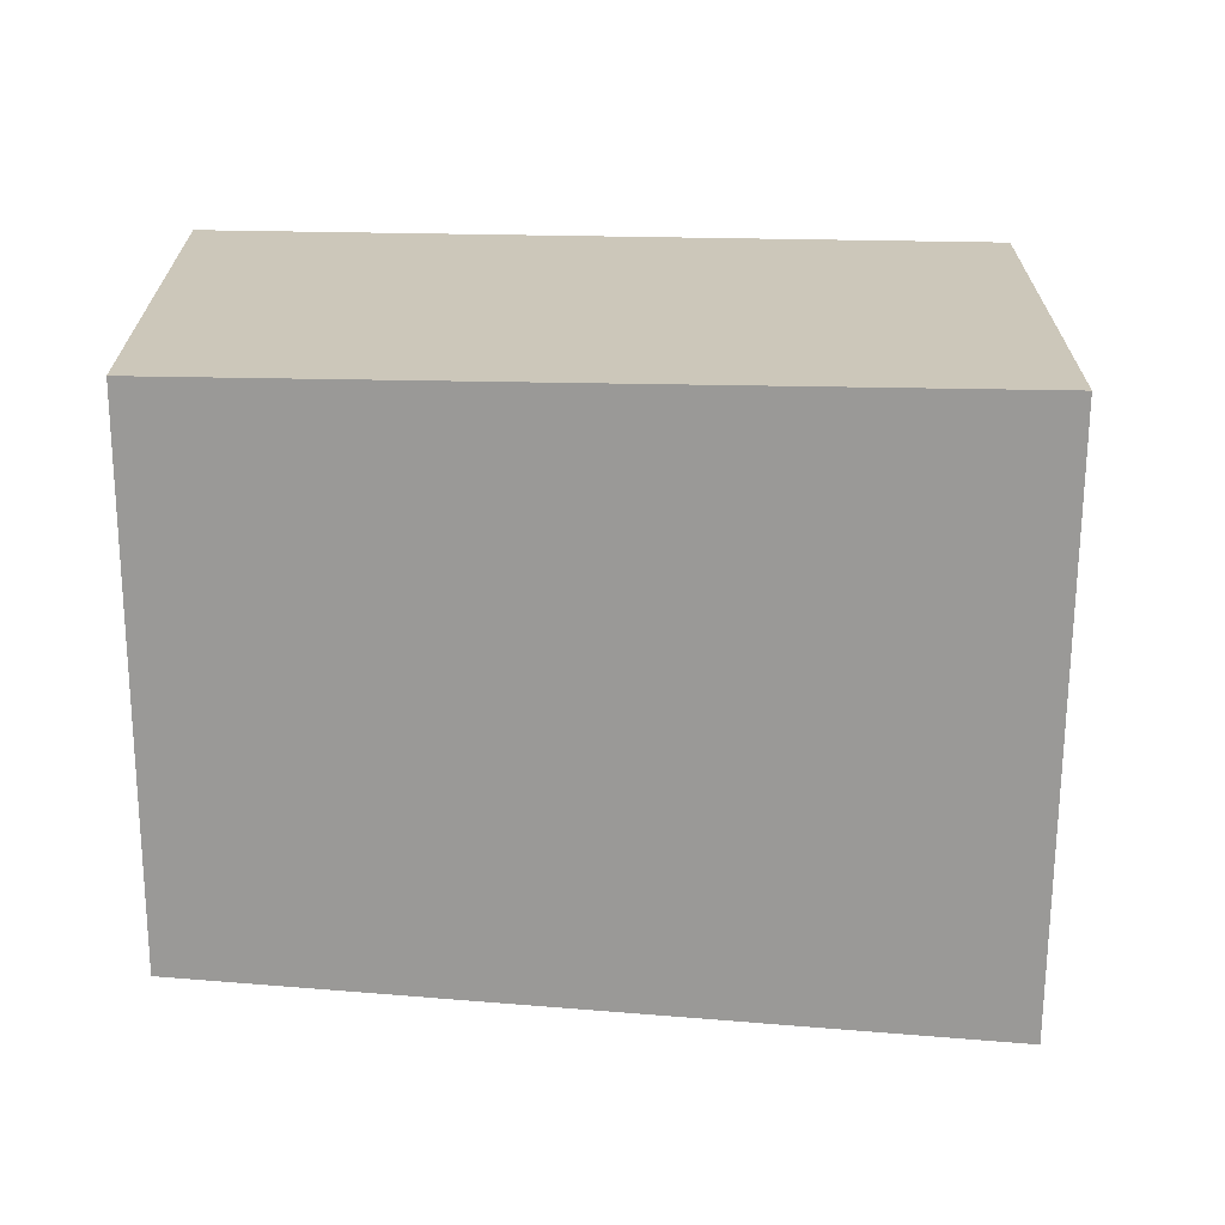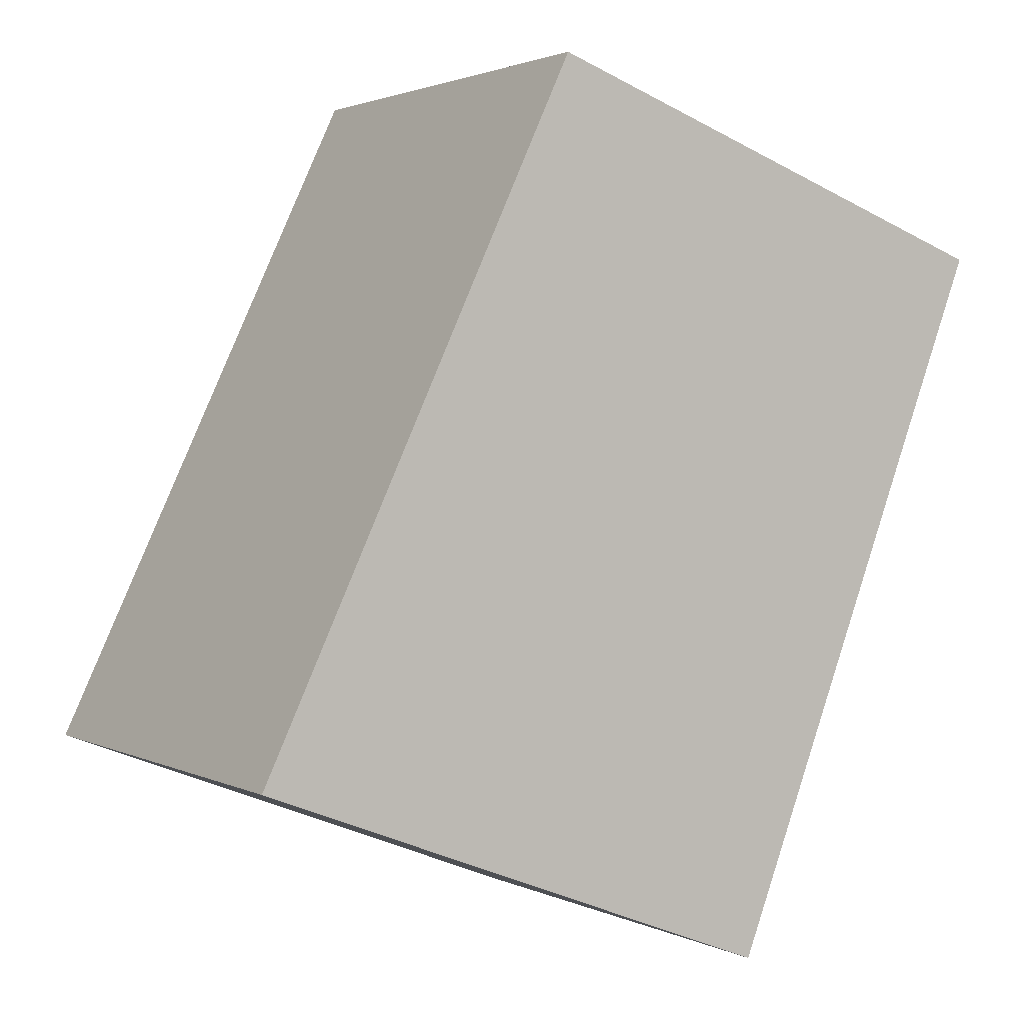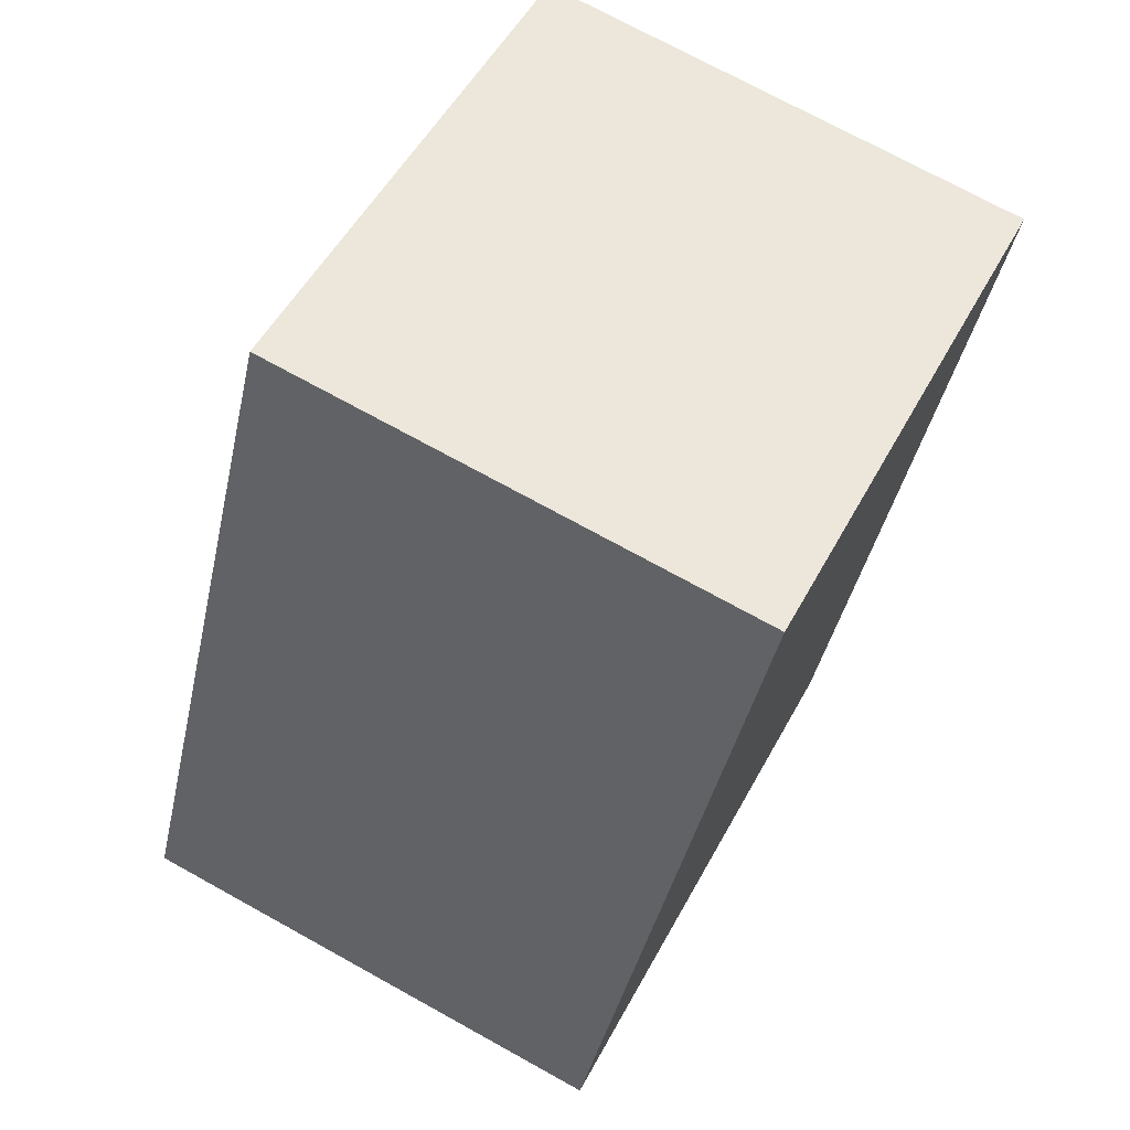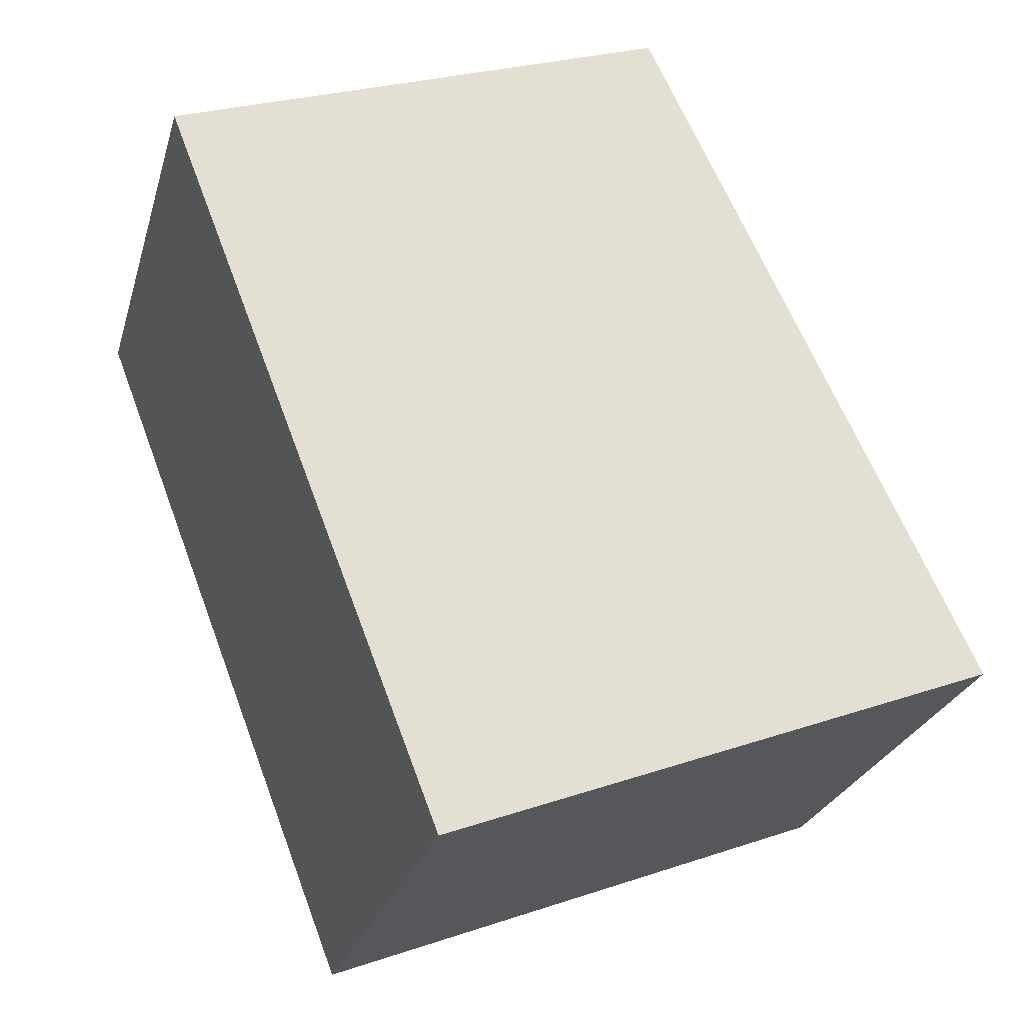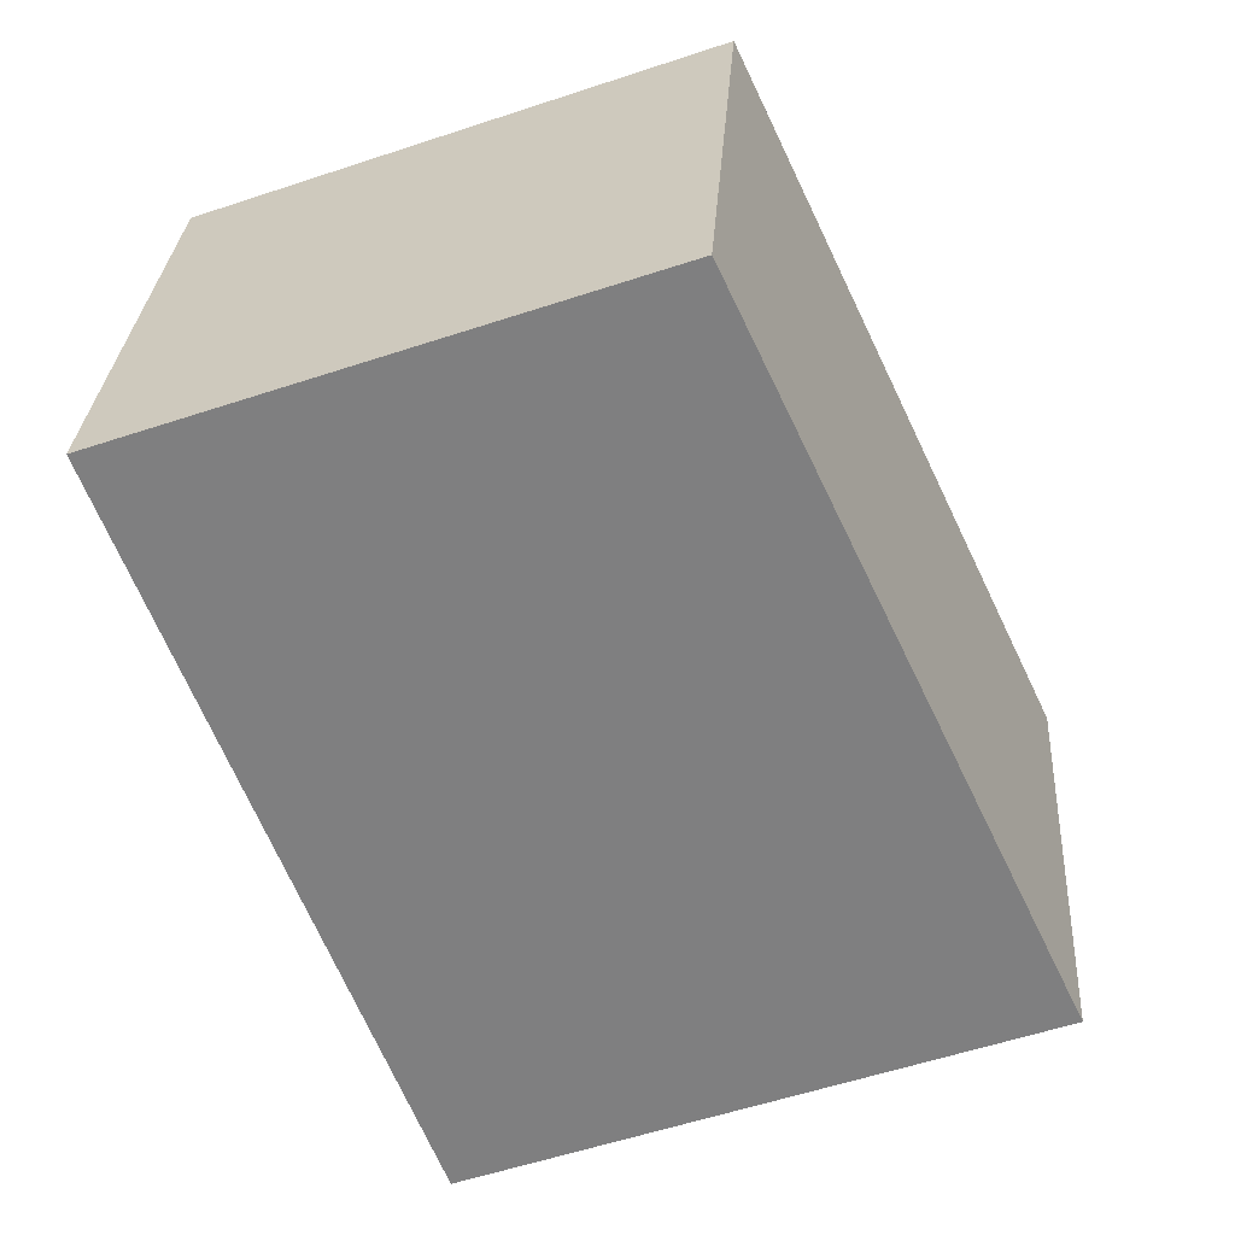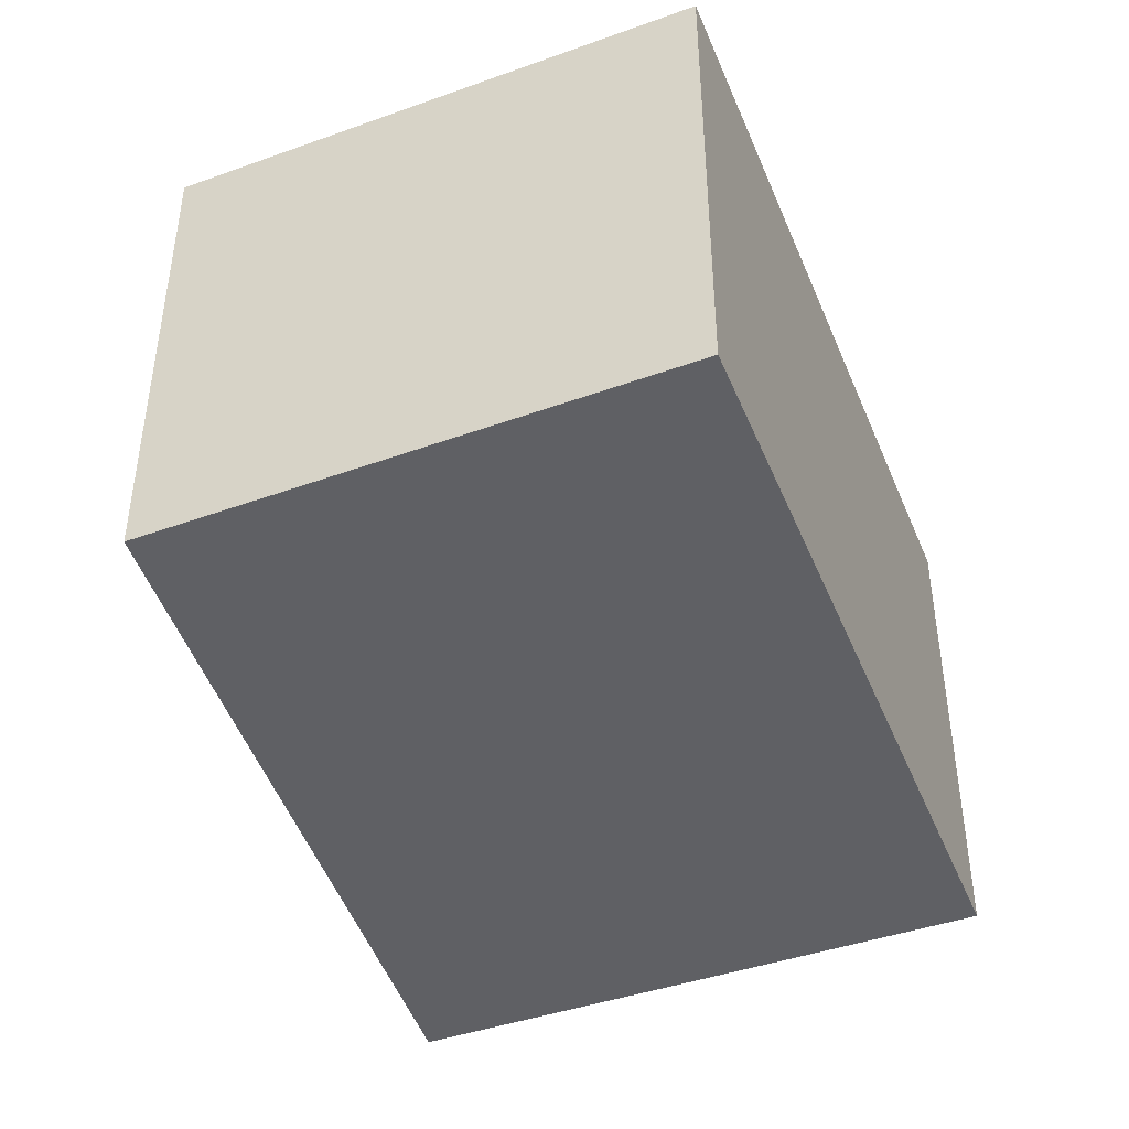
<metadata>
{"format":"obj","ext":"obj","renderer":"f3d","projection":"perspective","resolution":1024,"background":"white","views":[{"elev":-68.9,"azim":110.3,"up":"+Y"},{"elev":2.0,"azim":-31.4,"up":"+Z"},{"elev":72.9,"azim":-61.1,"up":"+Z"},{"elev":-25.9,"azim":165.0,"up":"+Z"},{"elev":29.8,"azim":-176.1,"up":"+Z"},{"elev":-44.9,"azim":42.7,"up":"+Y"}]}
</metadata>
<code>
v 3.326 -0.1104 -0.2519
v 3.292 -0.1104 -0.239
v 3.312 -0.1104 -0.1967
v 3.343 -0.1104 -0.2077
v 3.326 -0.1404 -0.2519
v 3.343 -0.1404 -0.2077
v 3.312 -0.1404 -0.1967
v 3.292 -0.1404 -0.239
v 3.343 -0.1404 -0.2077
v 3.326 -0.1404 -0.2519
v 3.326 -0.1104 -0.2519
v 3.343 -0.1104 -0.2077
v 3.312 -0.1404 -0.1967
v 3.343 -0.1404 -0.2077
v 3.343 -0.1104 -0.2077
v 3.312 -0.1104 -0.1967
v 3.292 -0.1404 -0.239
v 3.312 -0.1404 -0.1967
v 3.312 -0.1104 -0.1967
v 3.292 -0.1104 -0.239
v 3.326 -0.1404 -0.2519
v 3.292 -0.1404 -0.239
v 3.292 -0.1104 -0.239
v 3.326 -0.1104 -0.2519
f 1 2 3
f 1 3 4
f 5 6 7
f 5 7 8
f 9 10 11
f 9 11 12
f 13 14 15
f 13 15 16
f 17 18 19
f 17 19 20
f 21 22 23
f 21 23 24

</code>
